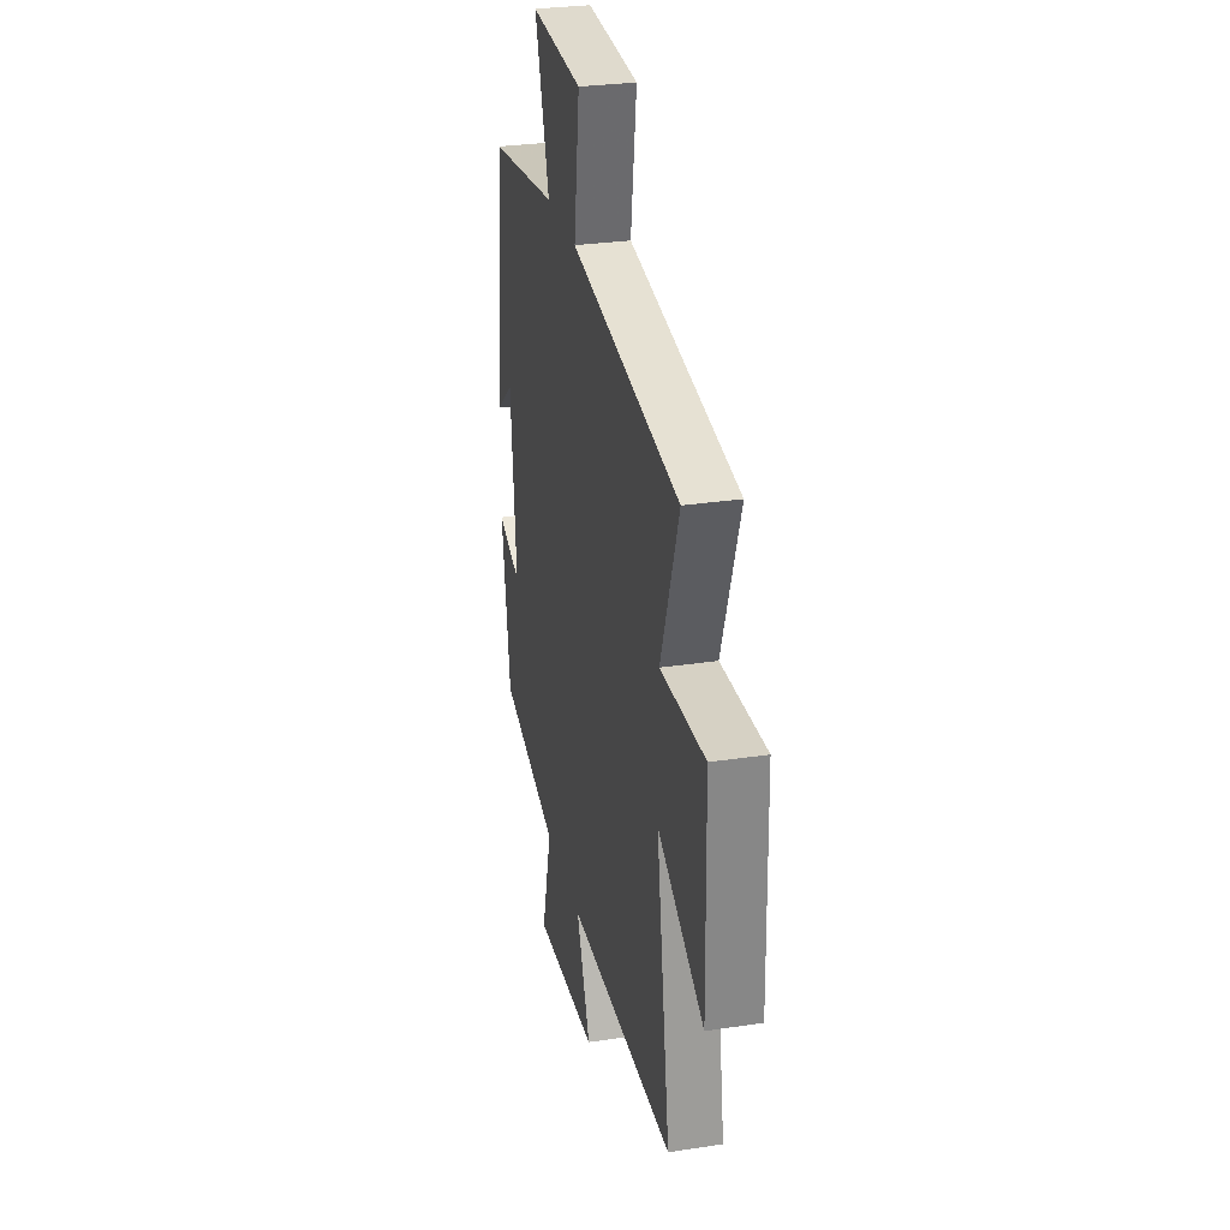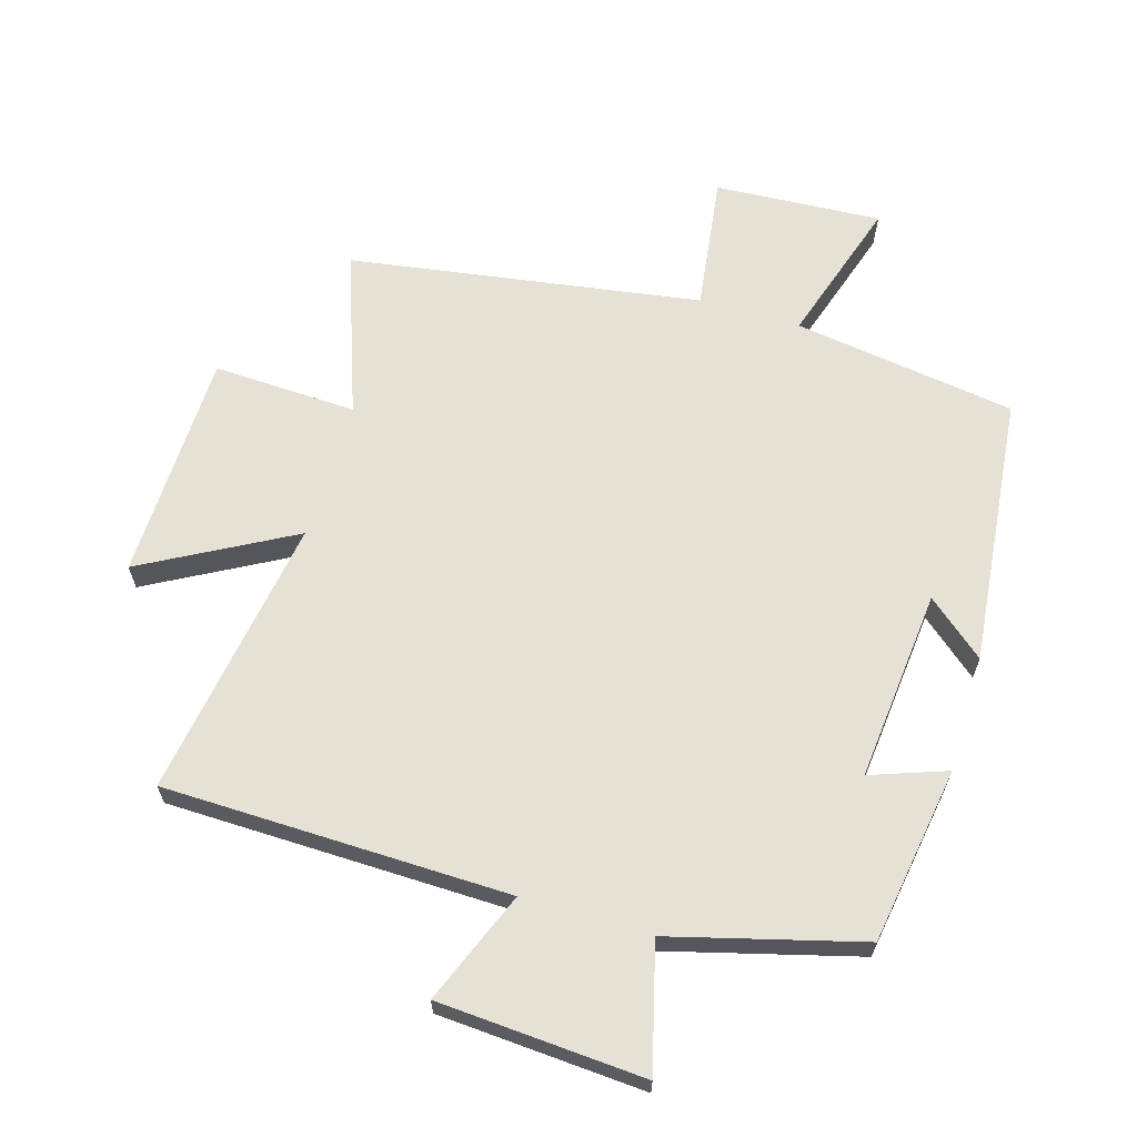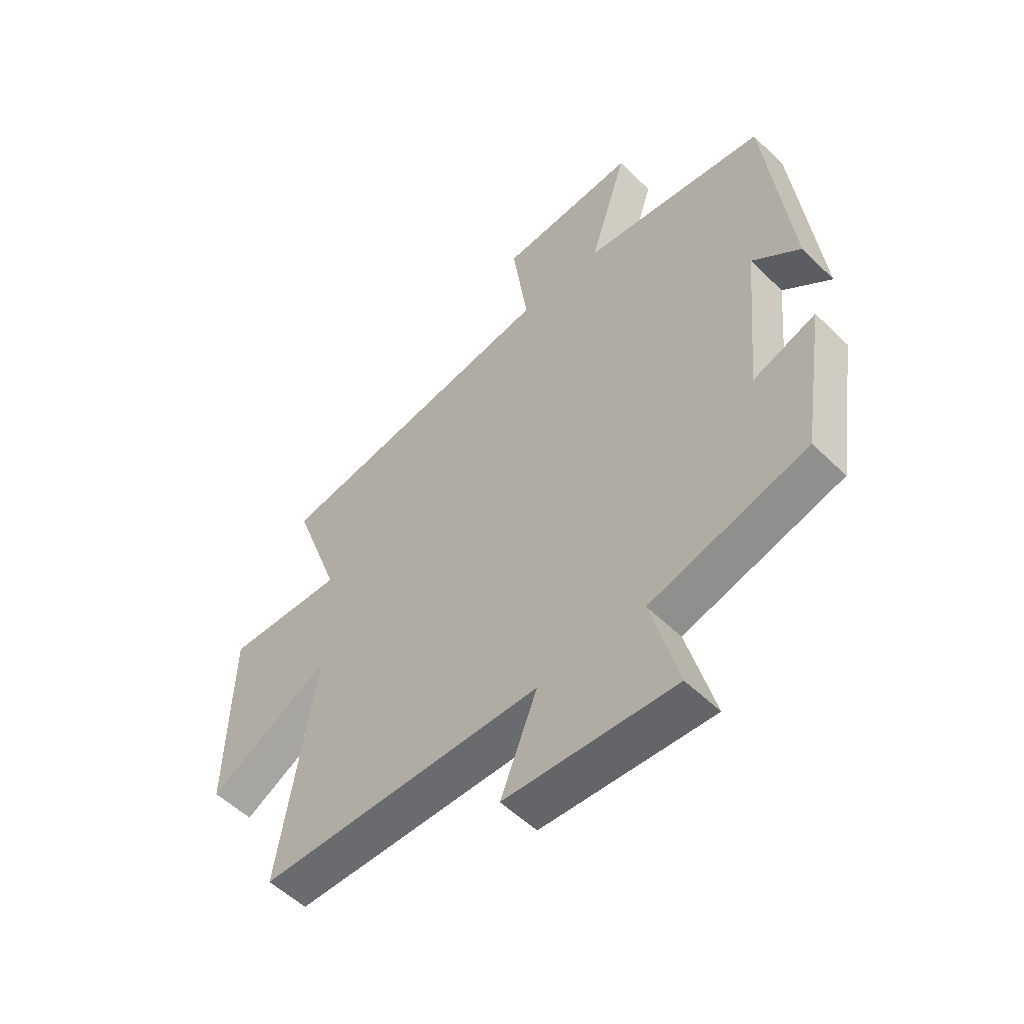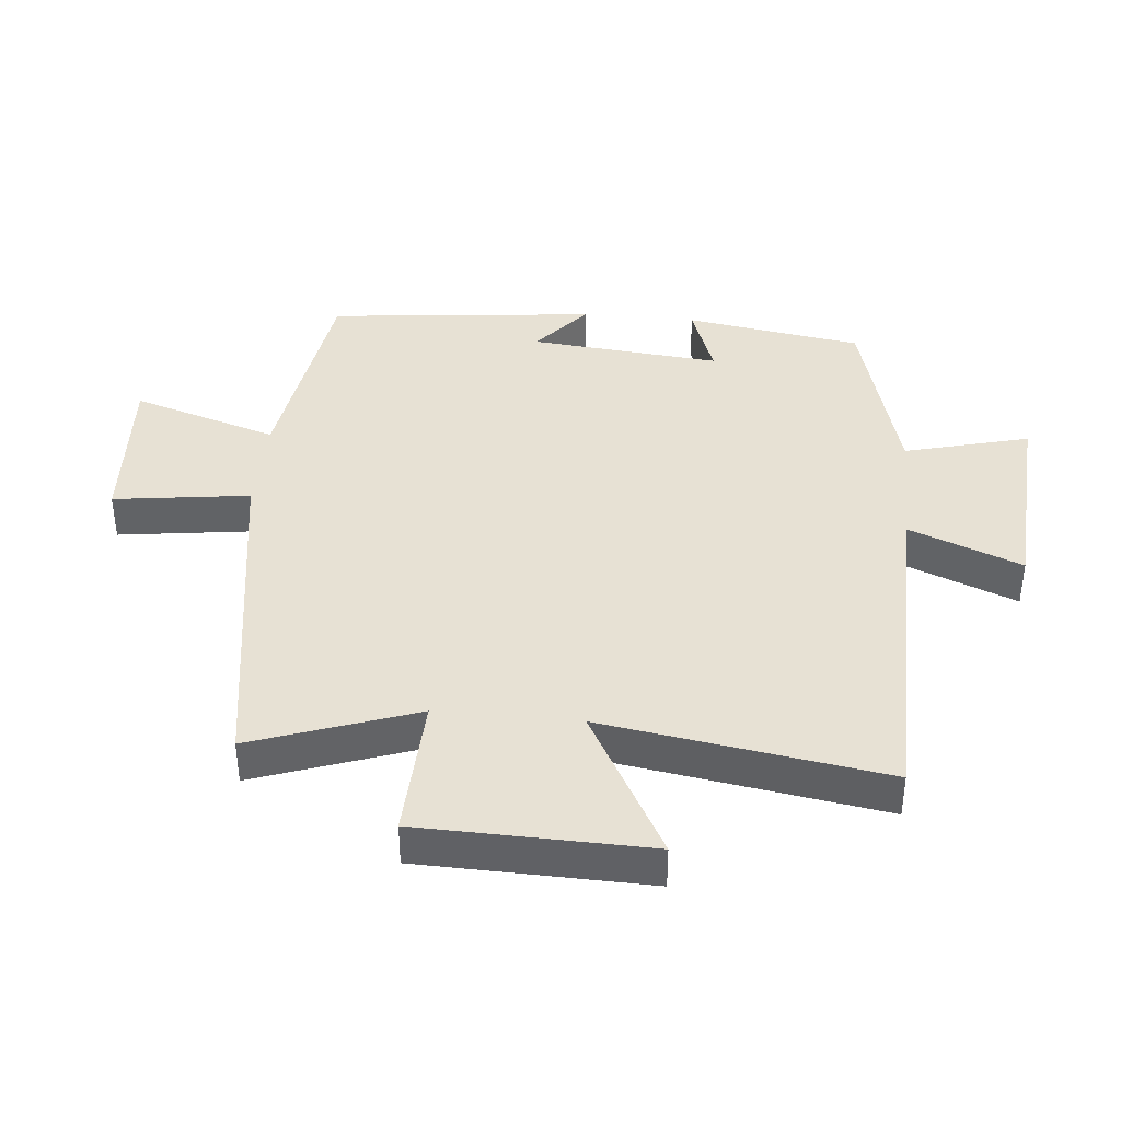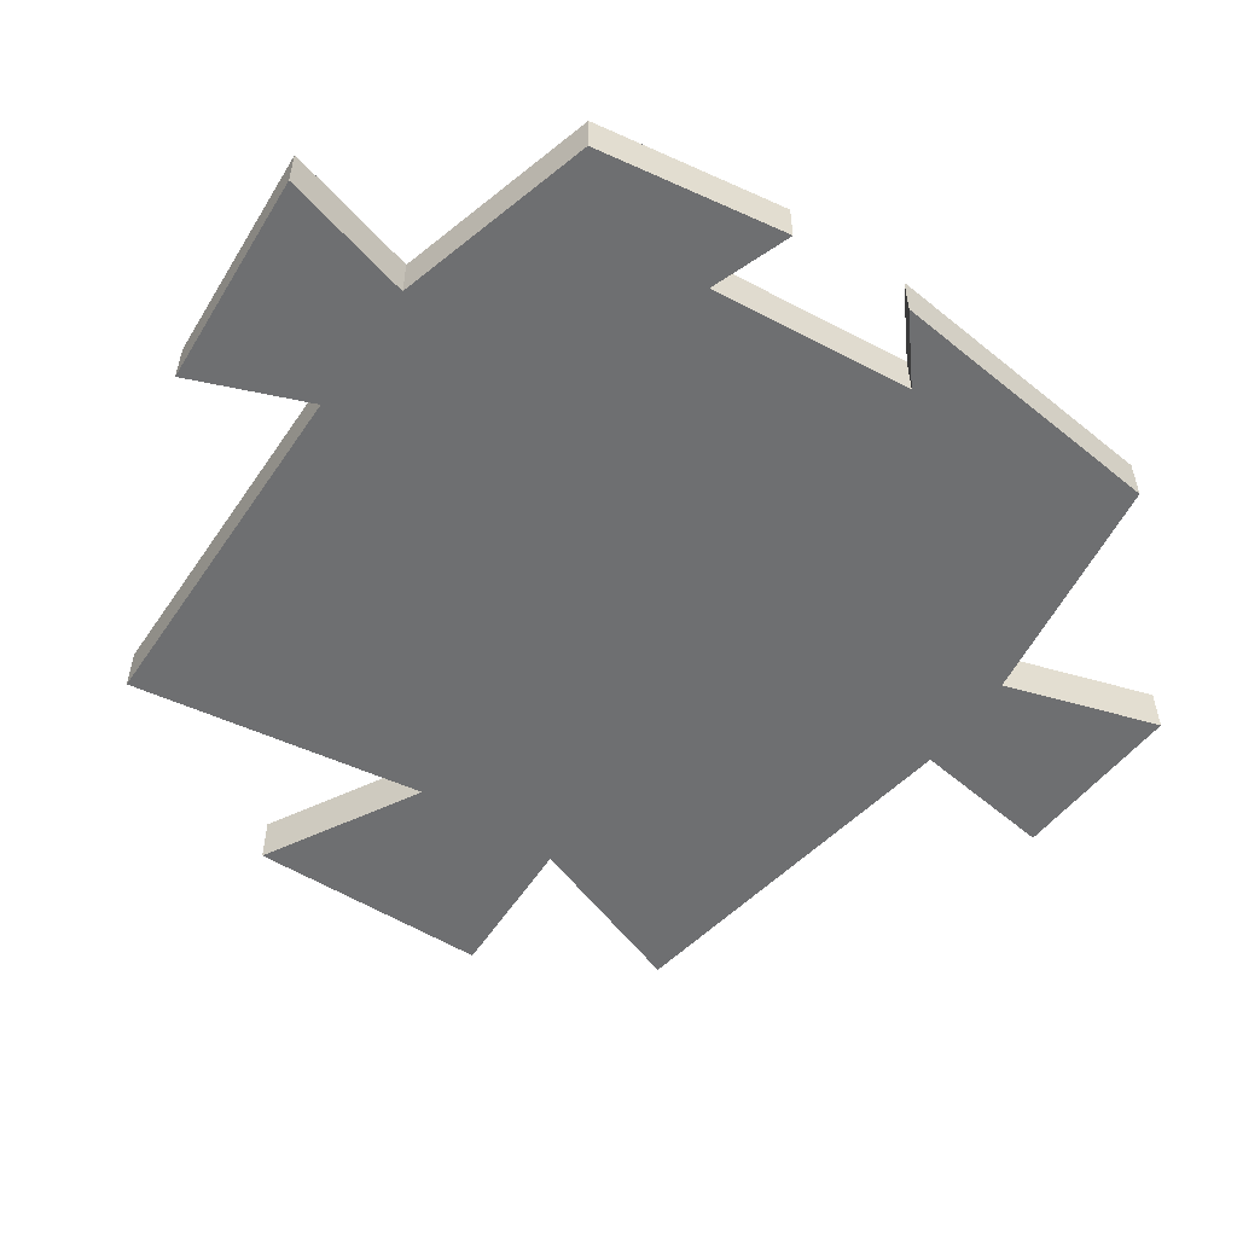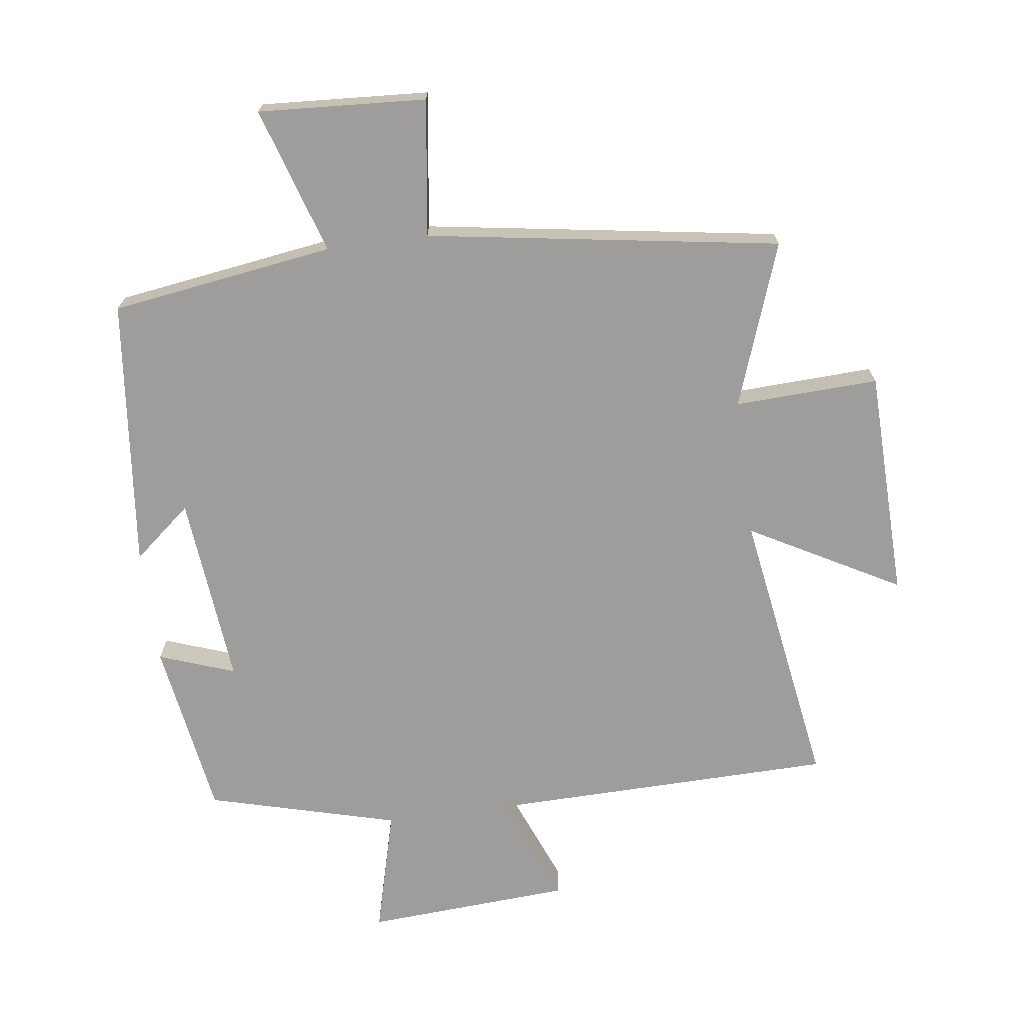
<metadata>
{"format":"obj","ext":"obj","renderer":"f3d","projection":"perspective","resolution":1024,"background":"white","views":[{"elev":29.2,"azim":77.3,"up":"+Z"},{"elev":64.5,"azim":-163.3,"up":"+Y"},{"elev":-54.2,"azim":-135.8,"up":"+Z"},{"elev":39.4,"azim":95.5,"up":"+Y"},{"elev":-54.6,"azim":-124.5,"up":"+Y"},{"elev":-70.5,"azim":7.7,"up":"+Y"}]}
</metadata>
<code>
v 0.59 0.07 0.414
v 0.5 0.07 0.162
v 0.722 0.07 0.171
v 0.73 0.07 -0.183
v 0.5 0.07 -0.056
v 0.568 0.07 -0.491
v 0.034 0.07 -0.5
v 0.103 0.07 -0.673
v -0.215 0.07 -0.693
v -0.164 0.07 -0.5
v -0.457 0.07 -0.421
v -0.5 0.07 -0.147
v -0.383 0.07 -0.189
v -0.411 0.07 0.107
v -0.5 0.07 0.033
v -0.455 0.07 0.45
v -0.111 0.07 0.5
v -0.182 0.07 0.726
v 0.076 0.07 0.71
v 0.047 0.07 0.5
v 0.59 0 0.414
v 0.5 0 0.162
v 0.722 0 0.171
v 0.73 0 -0.183
v 0.5 0 -0.056
v 0.568 0 -0.491
v 0.034 0 -0.5
v 0.103 0 -0.673
v -0.215 0 -0.693
v -0.164 0 -0.5
v -0.457 0 -0.421
v -0.5 0 -0.147
v -0.383 0 -0.189
v -0.411 0 0.107
v -0.5 0 0.033
v -0.455 0 0.45
v -0.111 0 0.5
v -0.182 0 0.726
v 0.076 0 0.71
v 0.047 0 0.5
f 17 18 19 20
f 16 17 20
f 15 16 20
f 14 15 20
f 20 1 2
f 14 20 2
f 13 14 2
f 10 11 12 13
f 10 13 2 3
f 7 8 9 10
f 5 6 7 10
f 5 10 3
f 3 4 5
f 40 39 38 37
f 40 37 36
f 40 36 35
f 40 35 34
f 22 21 40
f 22 40 34
f 22 34 33
f 33 32 31 30
f 23 22 33 30
f 30 29 28 27
f 30 27 26 25
f 23 30 25
f 25 24 23
f 1 21 22 2
f 2 22 23 3
f 3 23 24 4
f 4 24 25 5
f 5 25 26 6
f 6 26 27 7
f 7 27 28 8
f 8 28 29 9
f 9 29 30 10
f 10 30 31 11
f 11 31 32 12
f 12 32 33 13
f 13 33 34 14
f 14 34 35 15
f 15 35 36 16
f 16 36 37 17
f 17 37 38 18
f 18 38 39 19
f 19 39 40 20
f 20 40 21 1

</code>
